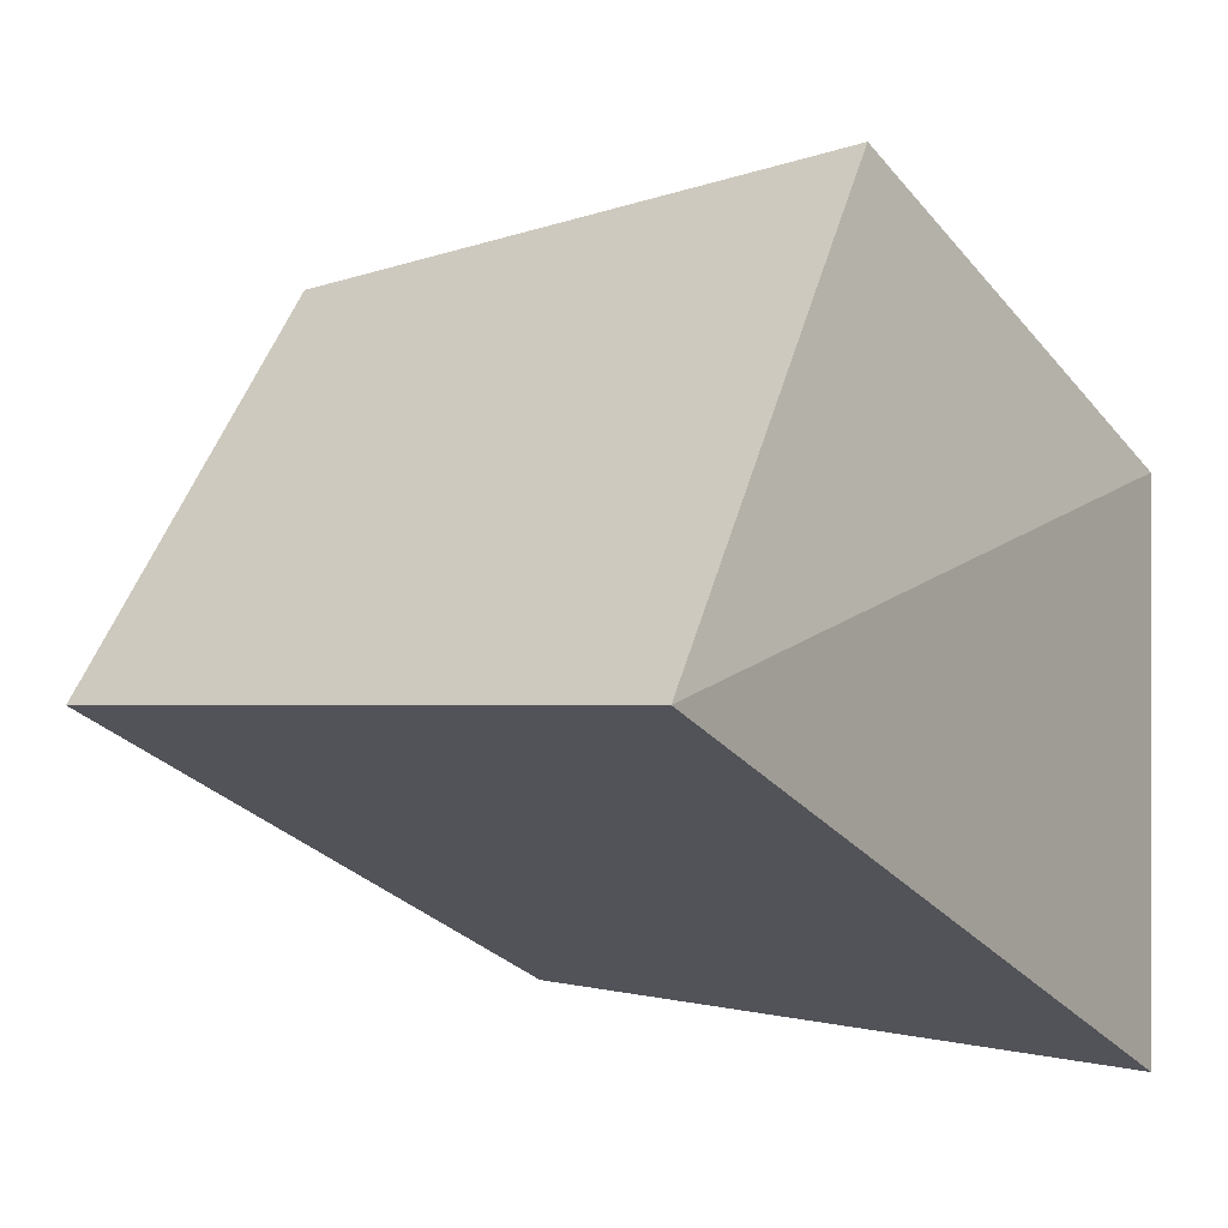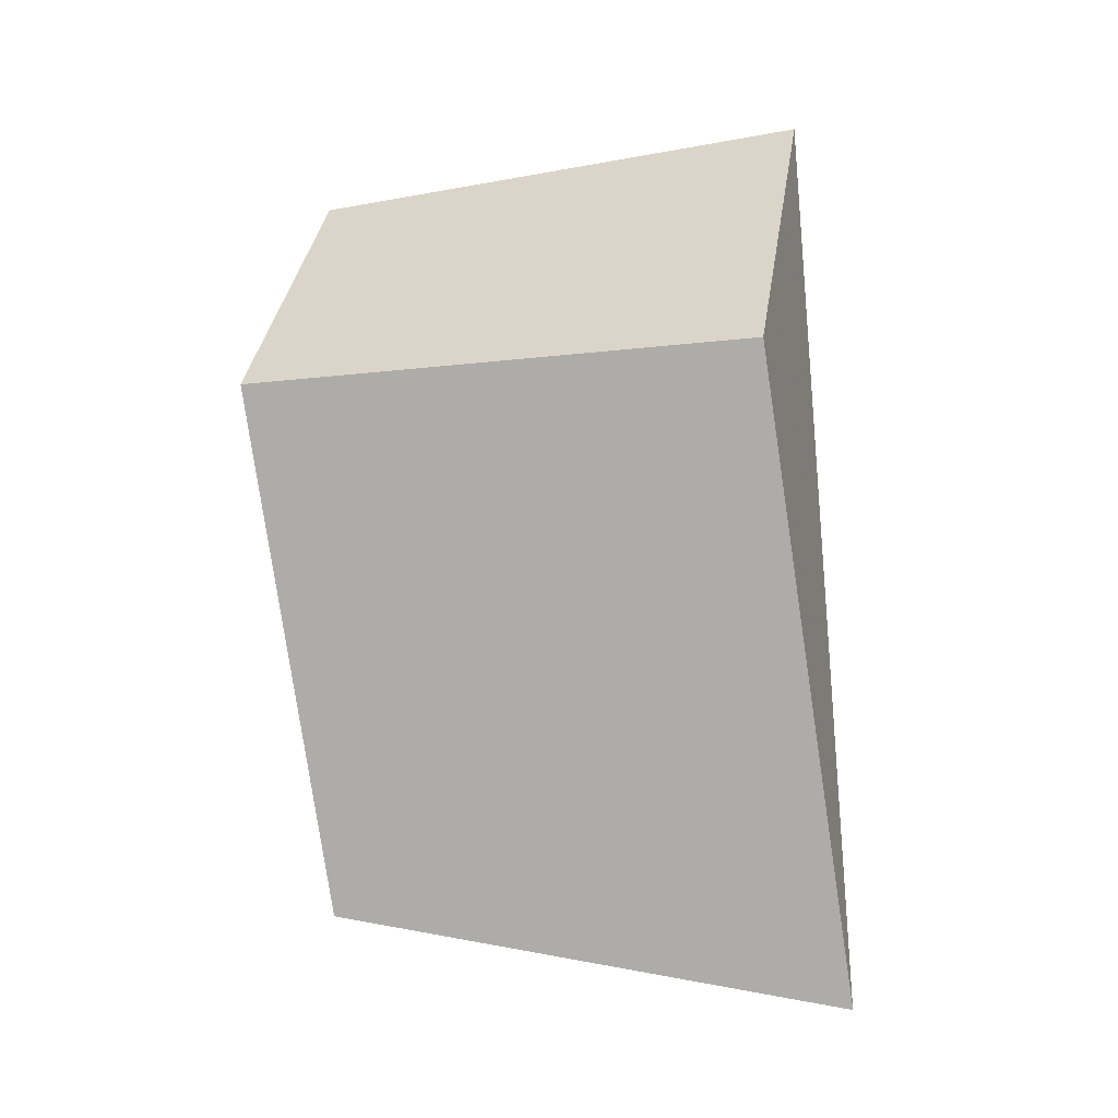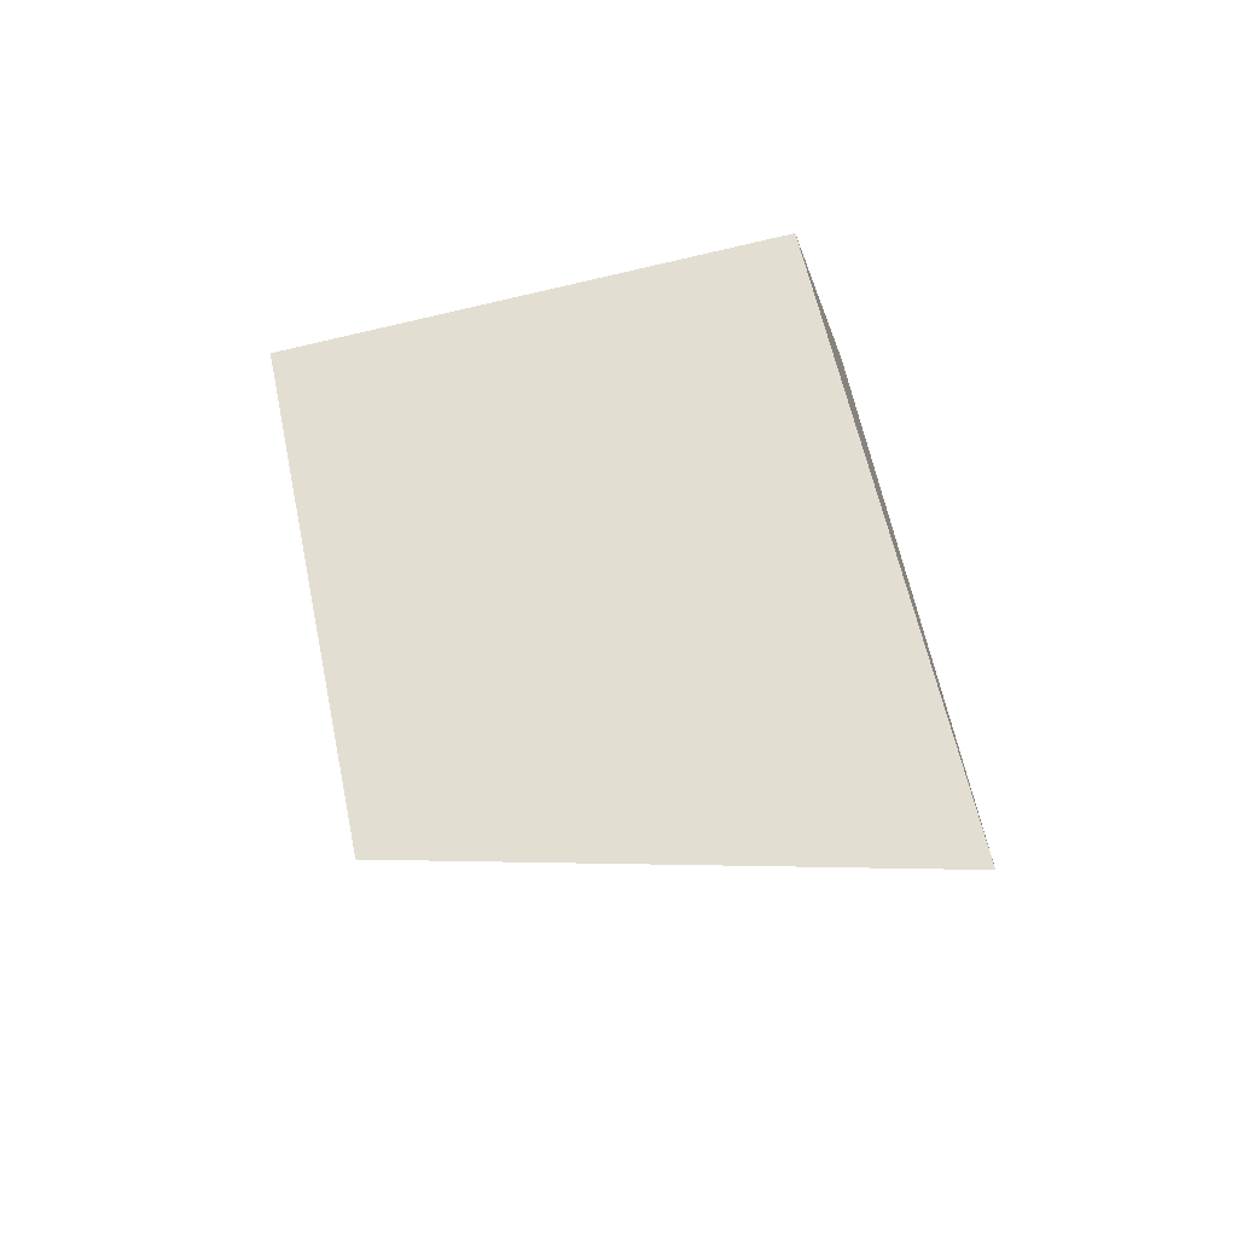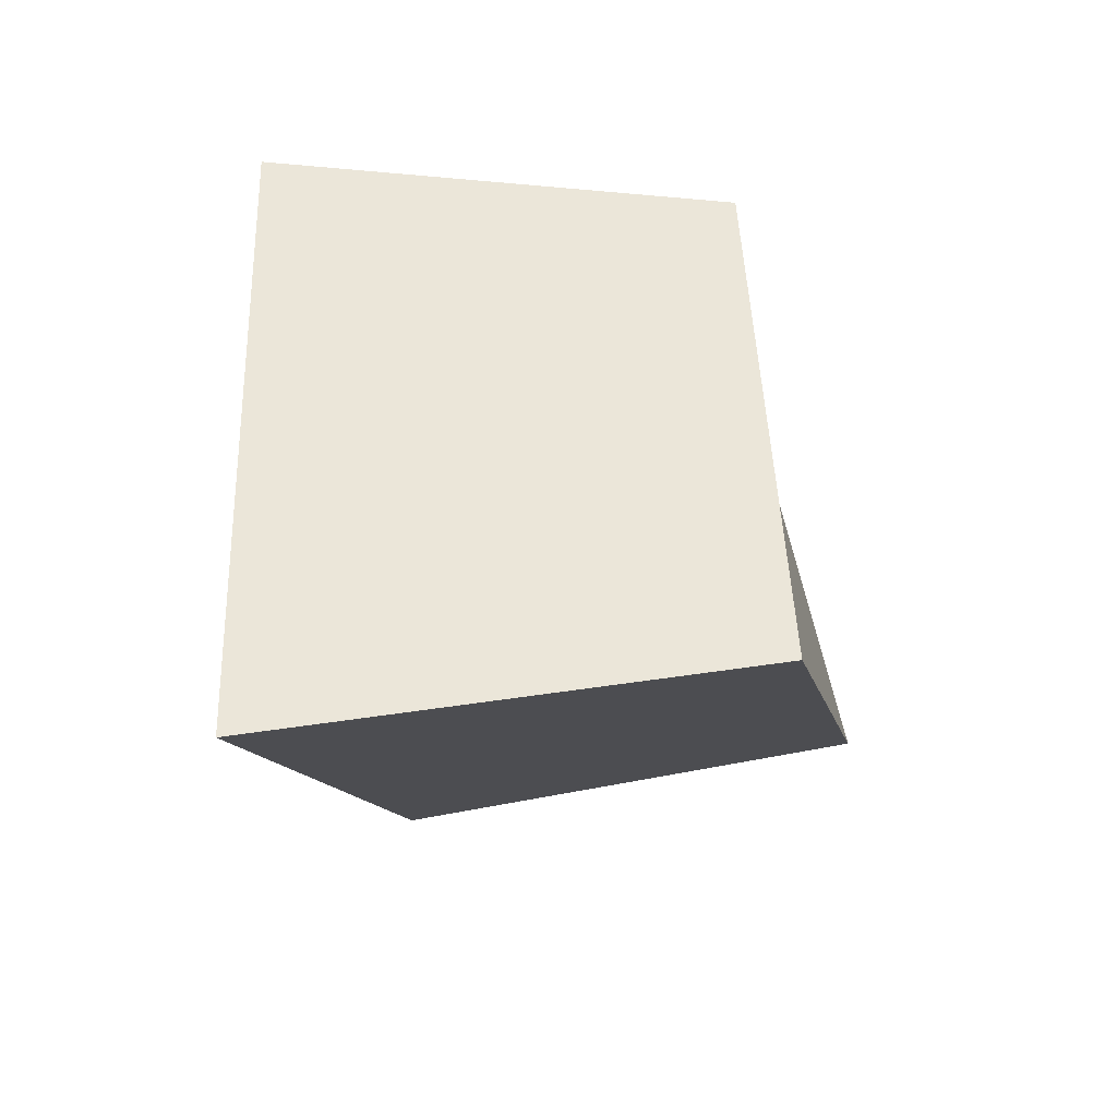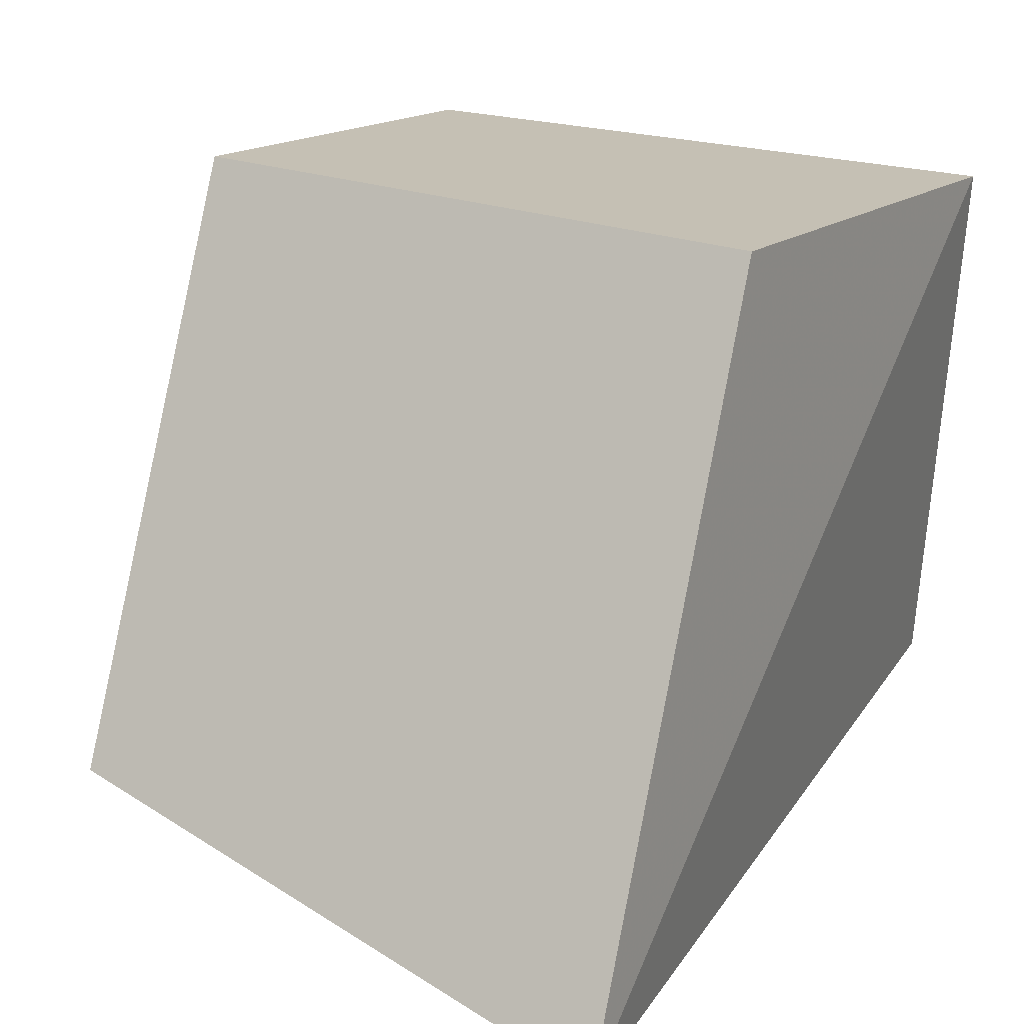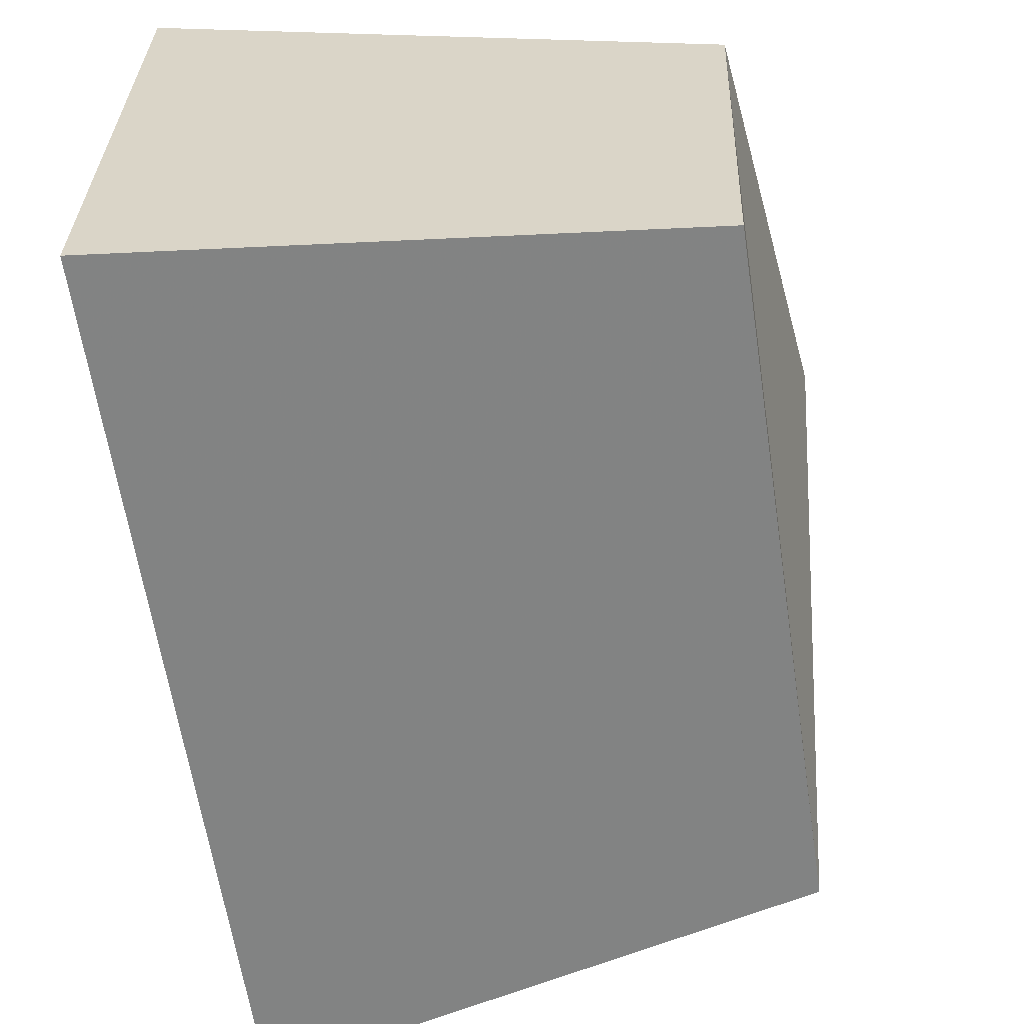
<metadata>
{"format":"obj","ext":"obj","renderer":"f3d","projection":"perspective","resolution":1024,"background":"white","views":[{"elev":-7.1,"azim":-151.5,"up":"+Y"},{"elev":-32.8,"azim":-178.2,"up":"+Z"},{"elev":-75.8,"azim":-173.8,"up":"+Z"},{"elev":-59.2,"azim":5.6,"up":"+Z"},{"elev":42.4,"azim":-154.6,"up":"+Y"},{"elev":-75.1,"azim":7.9,"up":"+Y"}]}
</metadata>
<code>
g shard_52_mesh
v -0.9644 0.4564 1.765
v -1.099 -1.563 1.264
v -1.057 -0.6613 -1.96
v -0.7117 1.223 -0.008158
v 1.113 0.3678 1.422
v 1.316 0.9859 -0.006584
v 1.038 -0.5329 -1.579
v 1.004 -1.26 1.019
v 1.113 0.3678 1.422
v 1.004 -1.26 1.019
v -1.099 -1.563 1.264
v -0.9644 0.4564 1.765
v 1.004 -1.26 1.019
v -1.057 -0.6613 -1.96
v -1.099 -1.563 1.264
v 1.038 -0.5329 -1.579
v -0.7117 1.223 -0.008158
v 1.316 0.9859 -0.006584
v -0.9644 0.4564 1.765
v 1.113 0.3678 1.422
g shard_52_mesh_0
f 3 2 1
f 4 3 1
f 7 6 5
f 8 7 5
f 11 10 9
f 12 11 9
f 15 14 13
f 14 16 13
f 14 17 16
f 17 18 16
f 17 19 18
f 19 20 18

</code>
